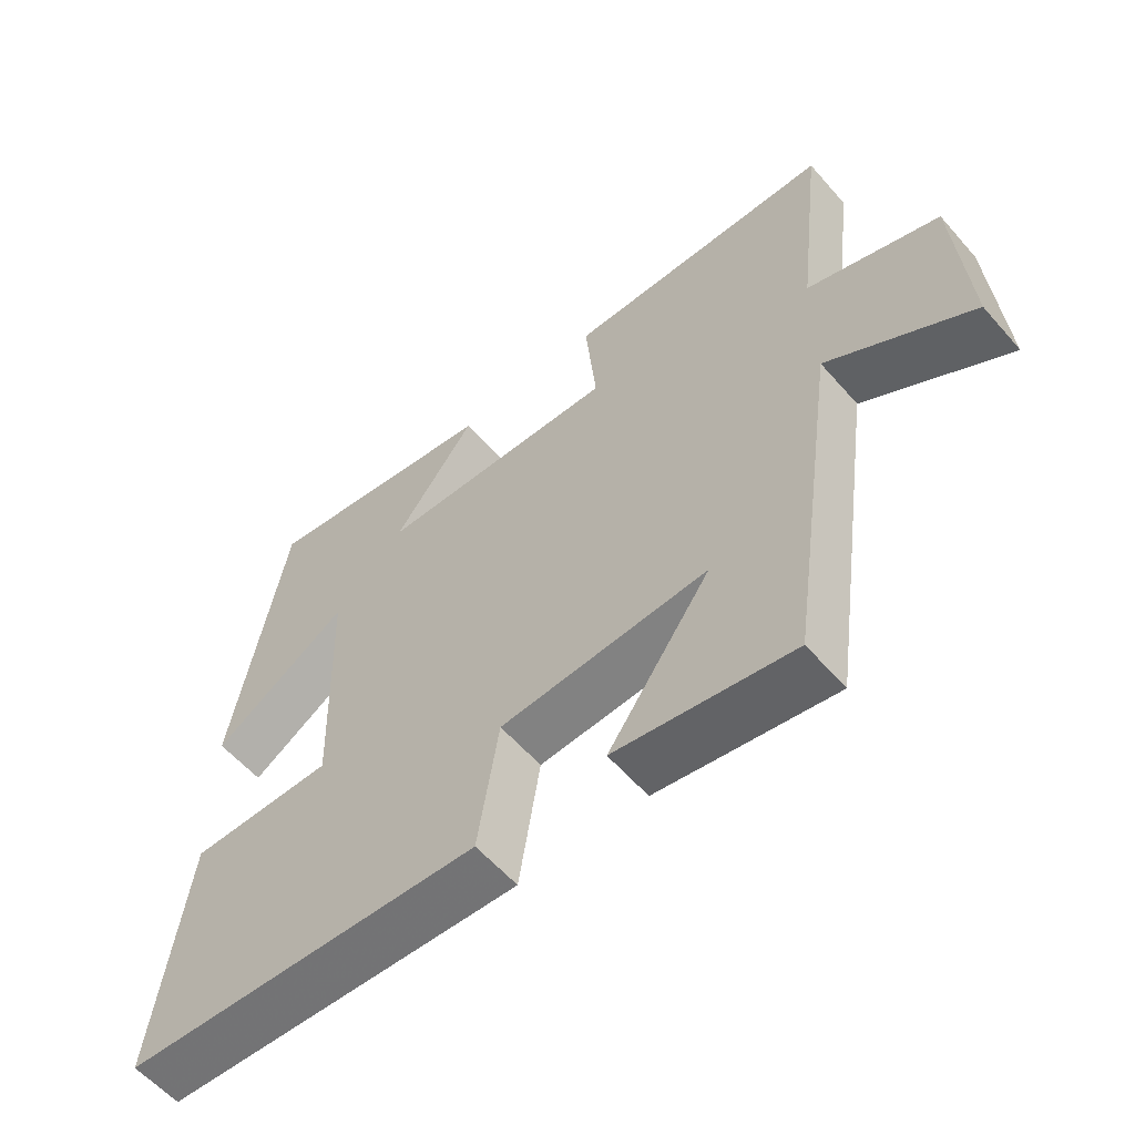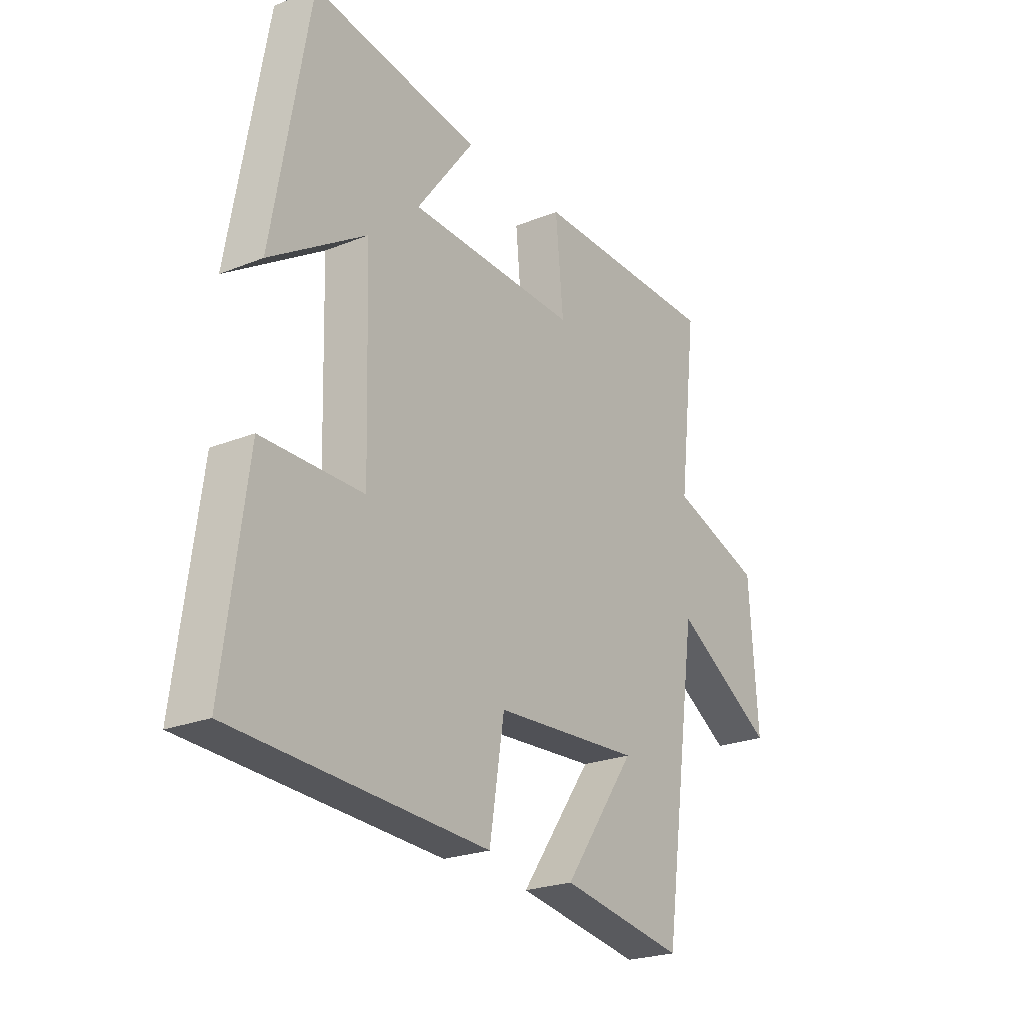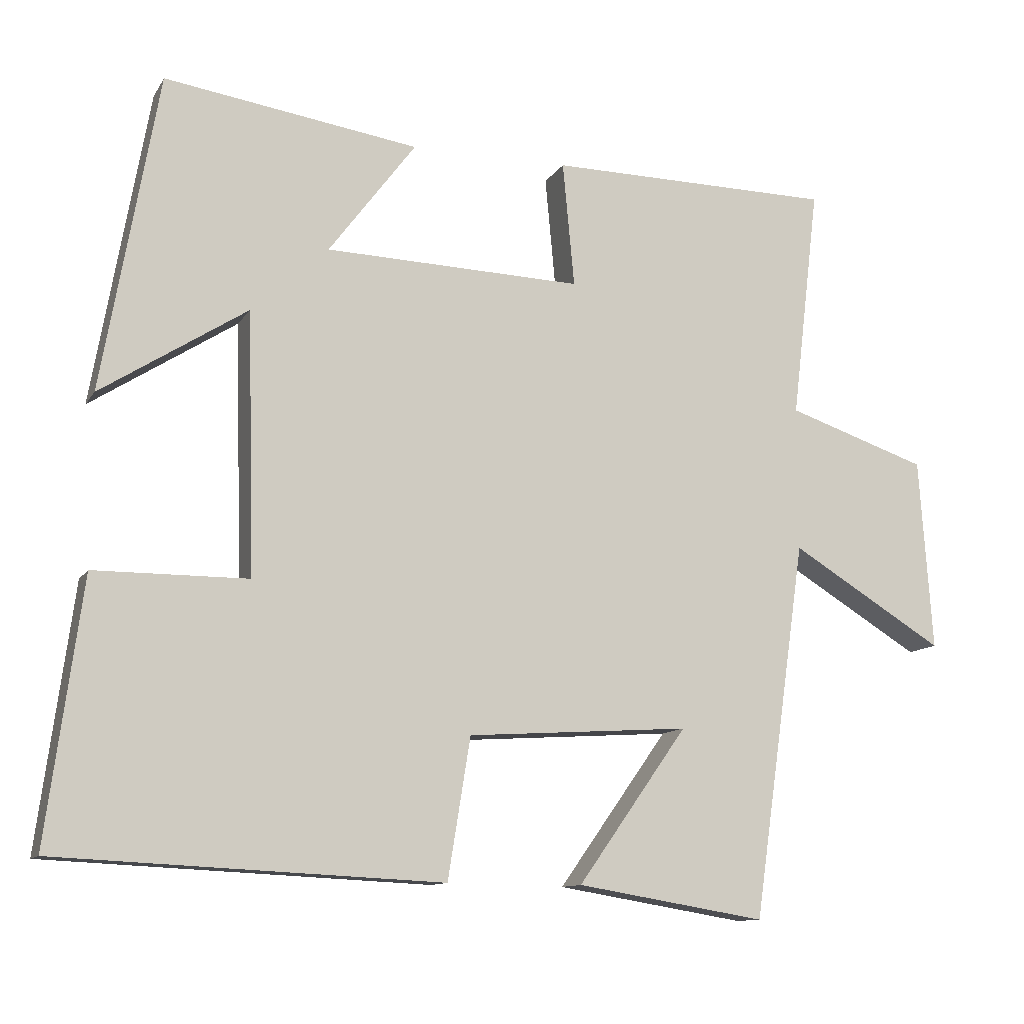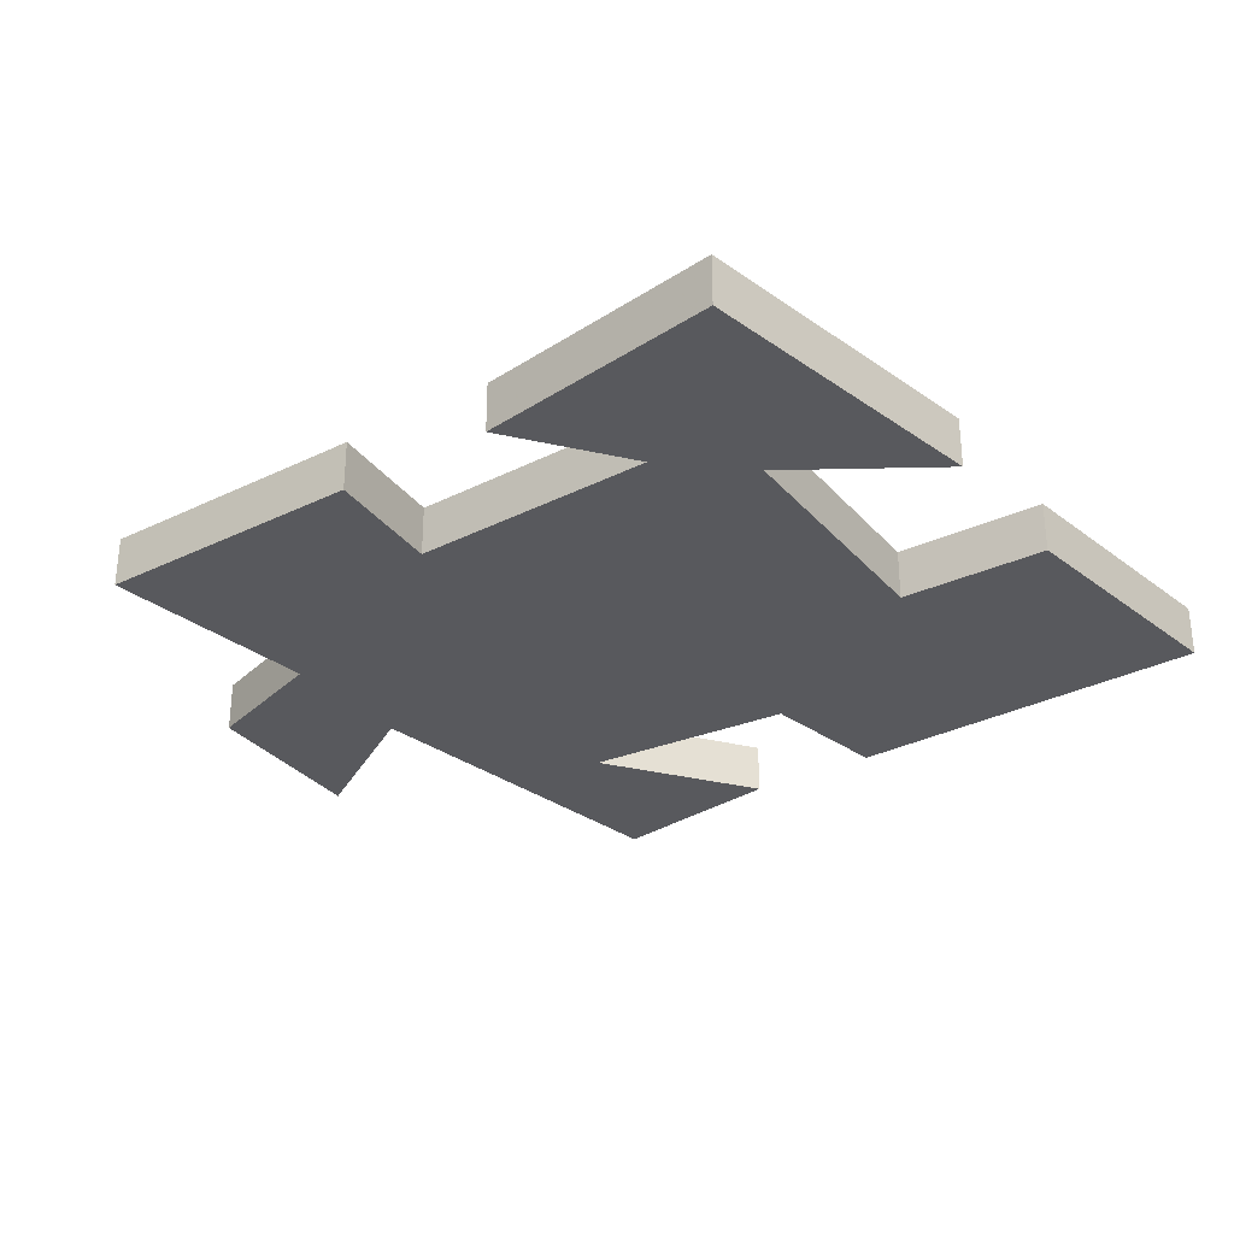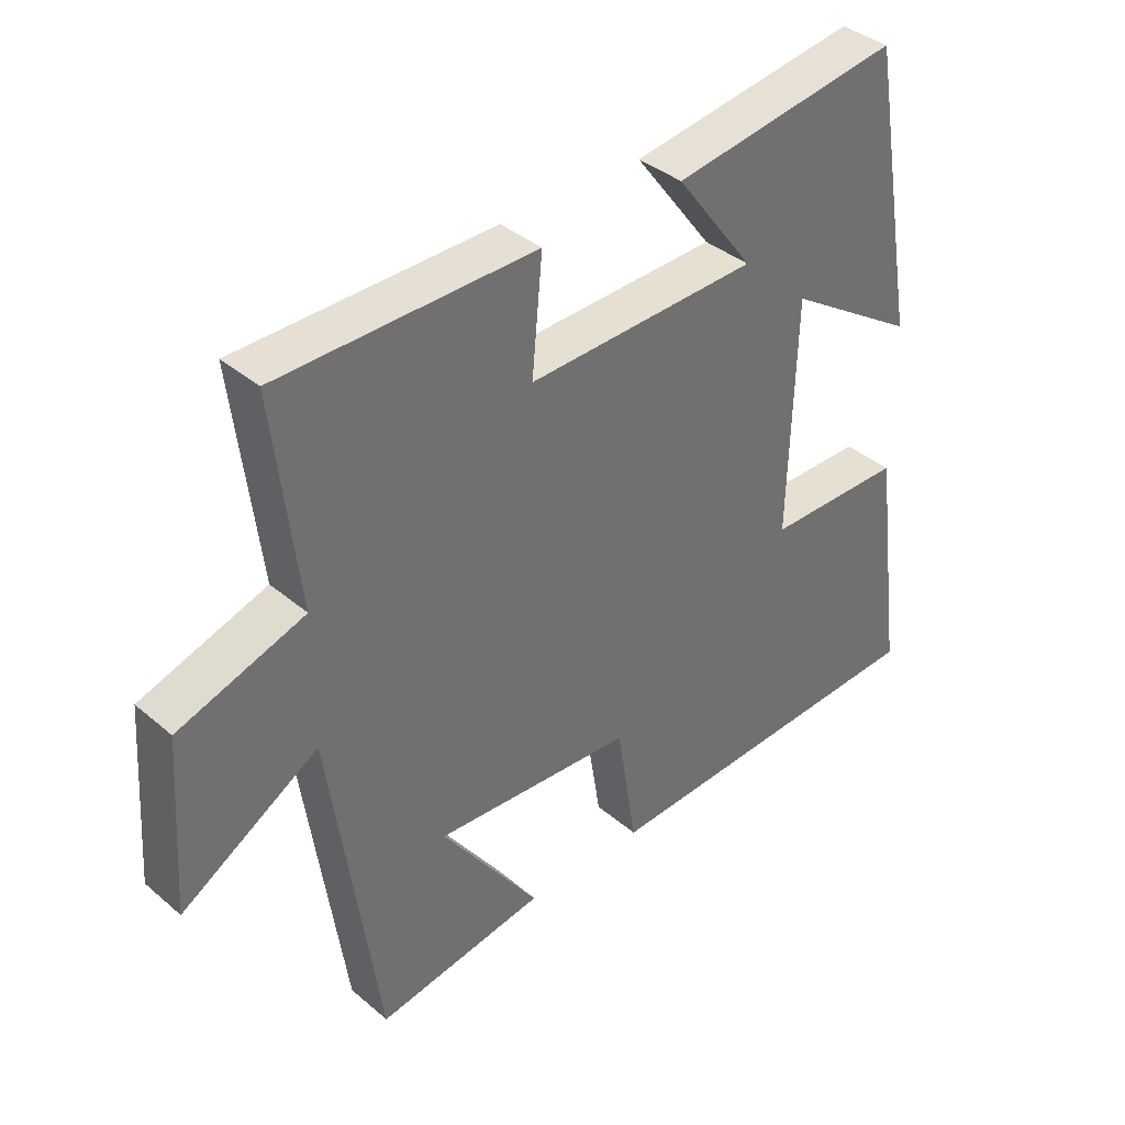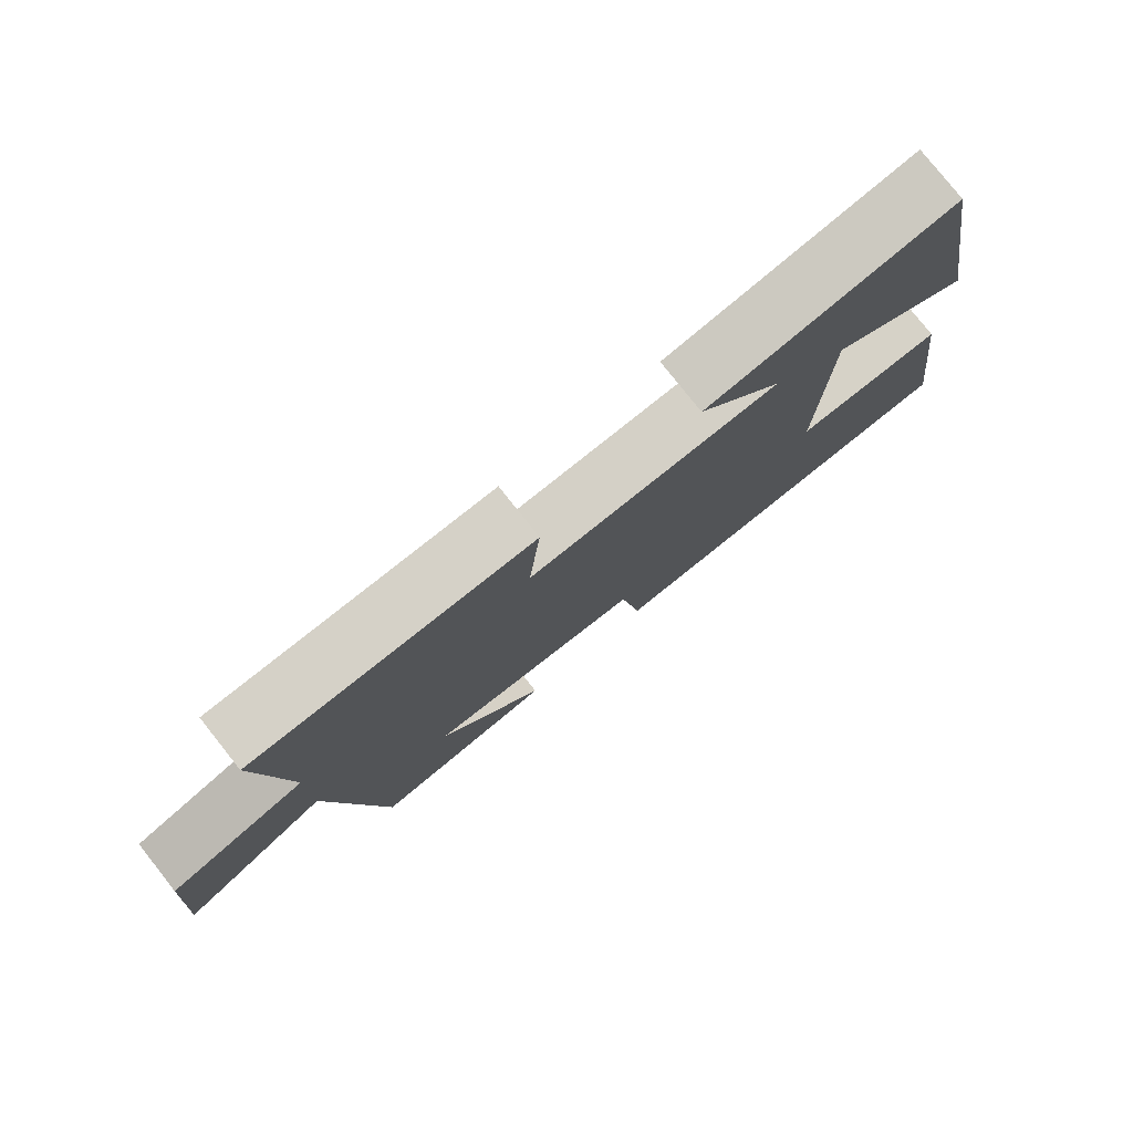
<metadata>
{"format":"obj","ext":"obj","renderer":"f3d","projection":"perspective","resolution":1024,"background":"white","views":[{"elev":-58.0,"azim":-139.4,"up":"+Z"},{"elev":-23.7,"azim":124.0,"up":"+Z"},{"elev":-11.4,"azim":160.3,"up":"+Z"},{"elev":-30.0,"azim":34.6,"up":"+Y"},{"elev":37.8,"azim":-42.9,"up":"+Z"},{"elev":78.8,"azim":-38.4,"up":"+Z"}]}
</metadata>
<code>
v 0.548 0.07 -0.475
v 0.02 0.07 -0.5
v -0.011 0.07 -0.307
v -0.317 0.07 -0.287
v -0.166 0.07 -0.5
v -0.426 0.07 -0.543
v -0.5 0.07 -0.025
v -0.711 0.07 -0.154
v -0.693 0.07 0.11
v -0.5 0.07 0.175
v -0.538 0.07 0.495
v -0.145 0.07 0.5
v -0.161 0.07 0.328
v 0.193 0.07 0.34
v 0.073 0.07 0.5
v 0.423 0.07 0.553
v 0.5 0.07 0.116
v 0.299 0.07 0.245
v 0.289 0.07 -0.115
v 0.5 0.07 -0.116
v 0.548 0 -0.475
v 0.02 0 -0.5
v -0.011 0 -0.307
v -0.317 0 -0.287
v -0.166 0 -0.5
v -0.426 0 -0.543
v -0.5 0 -0.025
v -0.711 0 -0.154
v -0.693 0 0.11
v -0.5 0 0.175
v -0.538 0 0.495
v -0.145 0 0.5
v -0.161 0 0.328
v 0.193 0 0.34
v 0.073 0 0.5
v 0.423 0 0.553
v 0.5 0 0.116
v 0.299 0 0.245
v 0.289 0 -0.115
v 0.5 0 -0.116
f 1 2 3
f 20 1 3
f 19 20 3
f 18 19 3 4
f 16 17 18
f 15 16 18
f 14 15 18
f 13 14 18 4
f 12 13 4
f 11 12 4
f 10 11 4
f 7 8 9 10
f 7 10 4
f 6 7 4
f 4 5 6
f 23 22 21
f 23 21 40
f 23 40 39
f 24 23 39 38
f 38 37 36
f 38 36 35
f 38 35 34
f 24 38 34 33
f 24 33 32
f 24 32 31
f 24 31 30
f 30 29 28 27
f 24 30 27
f 24 27 26
f 26 25 24
f 1 21 22 2
f 2 22 23 3
f 3 23 24 4
f 4 24 25 5
f 5 25 26 6
f 6 26 27 7
f 7 27 28 8
f 8 28 29 9
f 9 29 30 10
f 10 30 31 11
f 11 31 32 12
f 12 32 33 13
f 13 33 34 14
f 14 34 35 15
f 15 35 36 16
f 16 36 37 17
f 17 37 38 18
f 18 38 39 19
f 19 39 40 20
f 20 40 21 1

</code>
